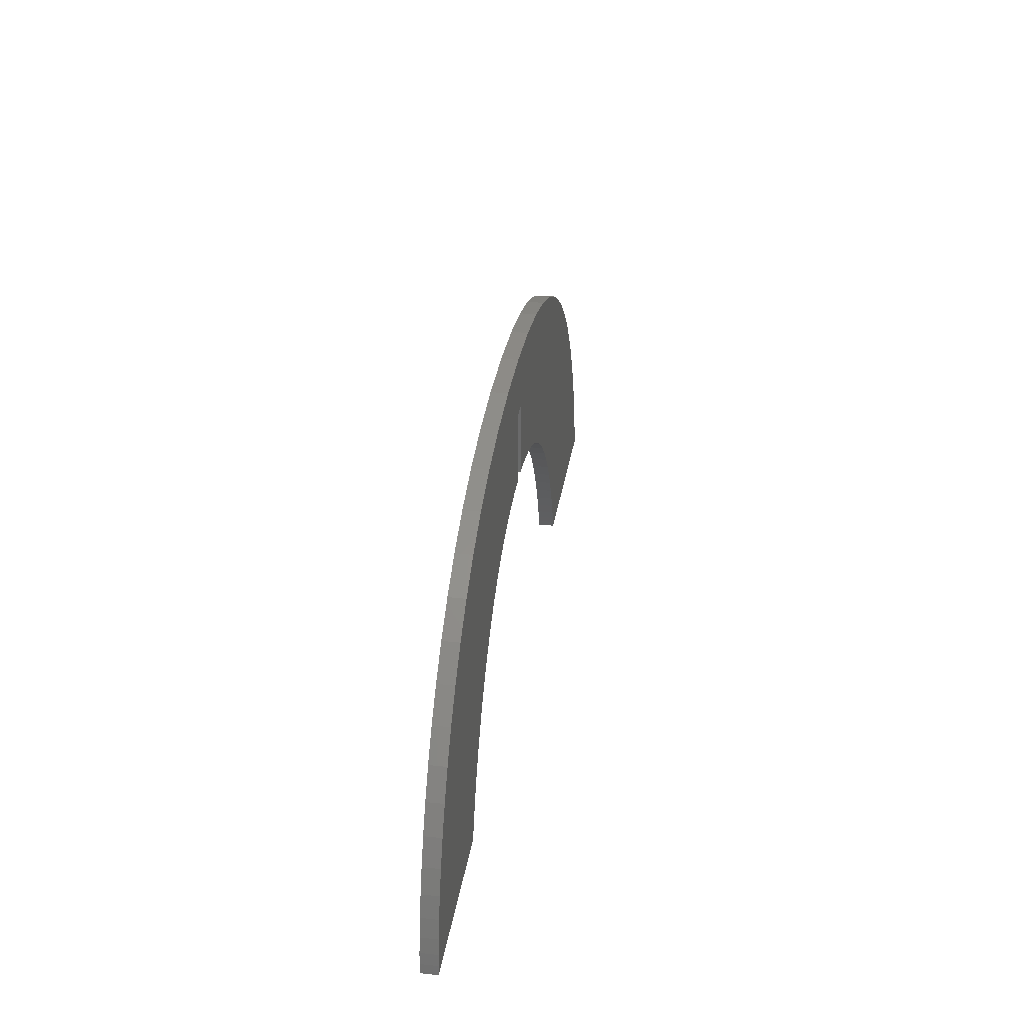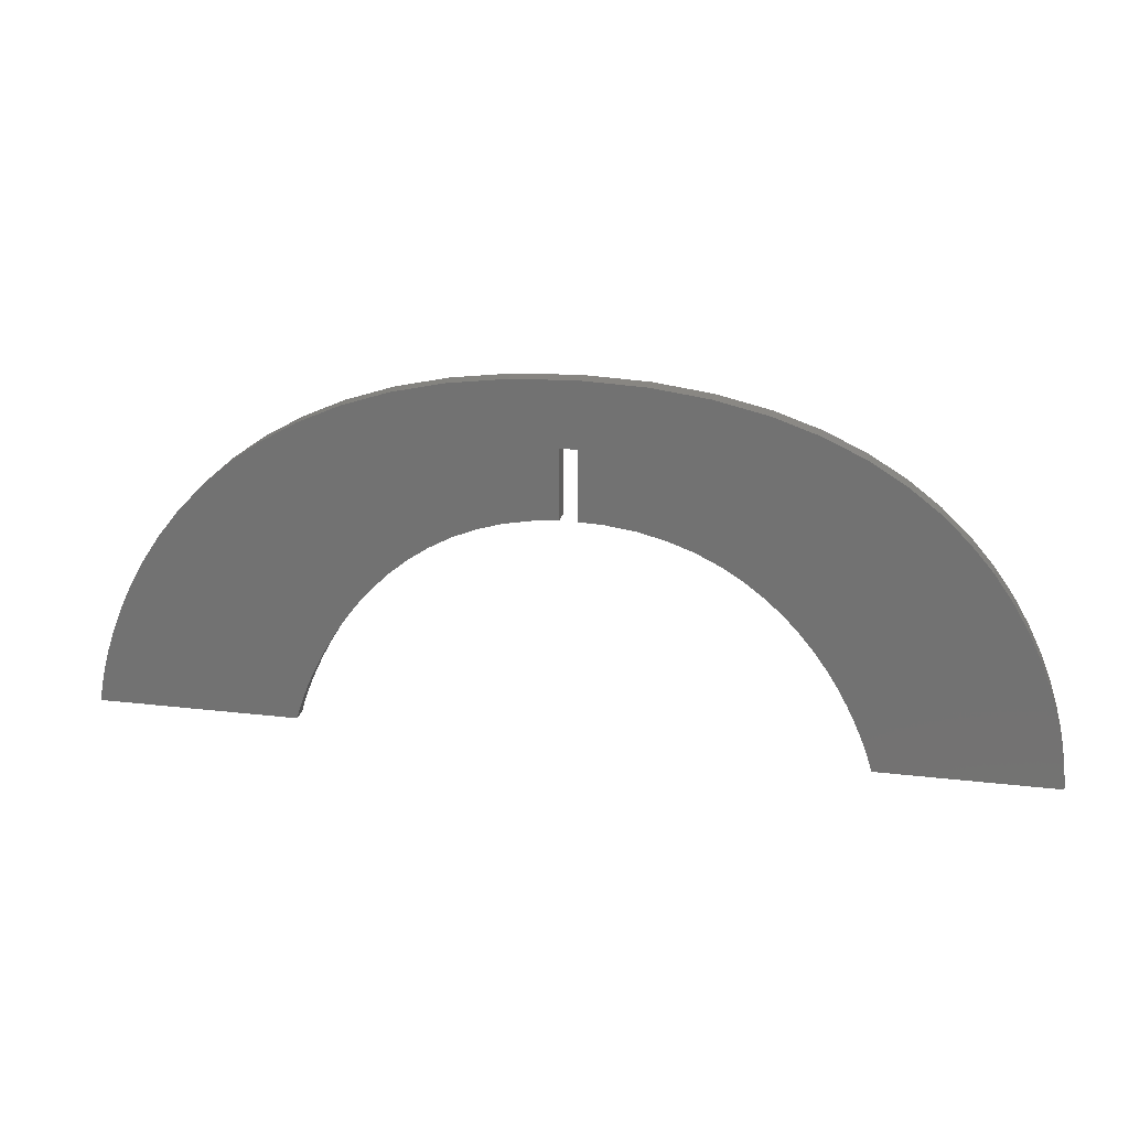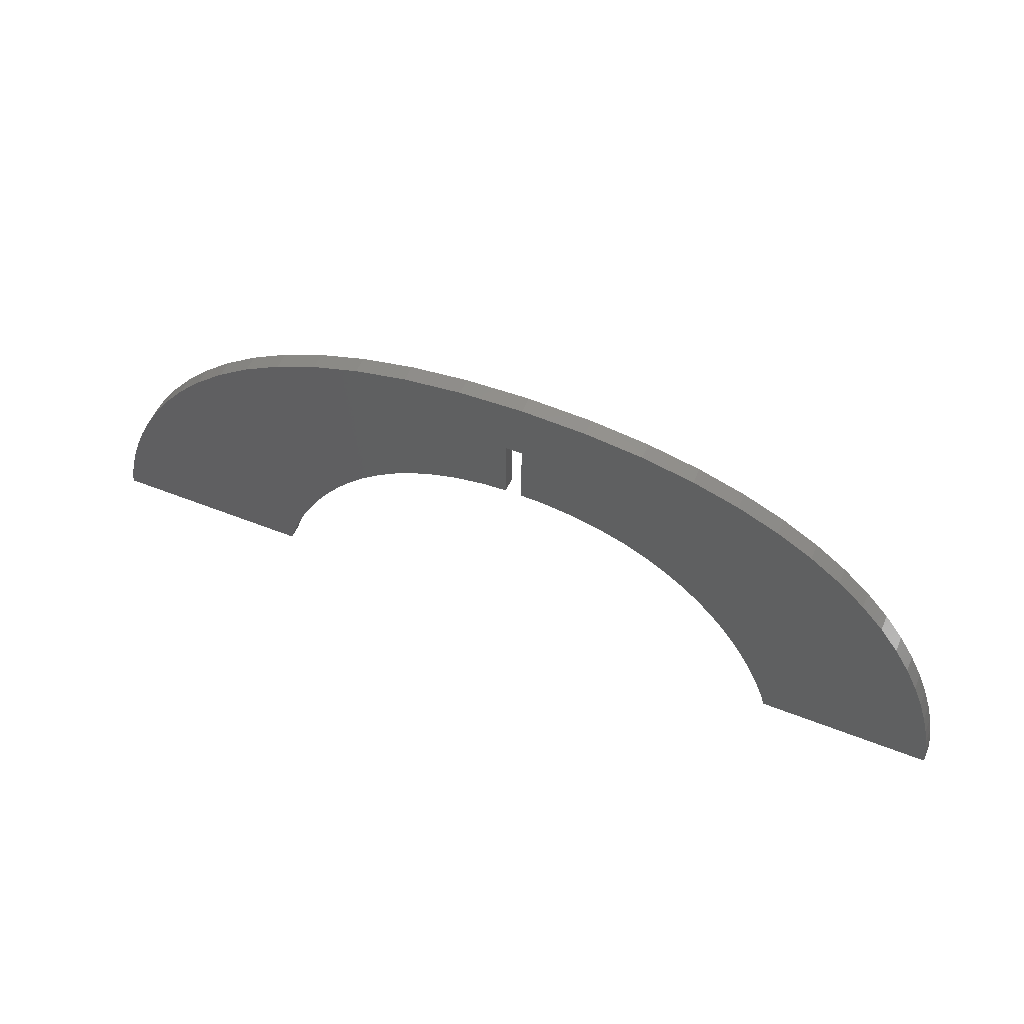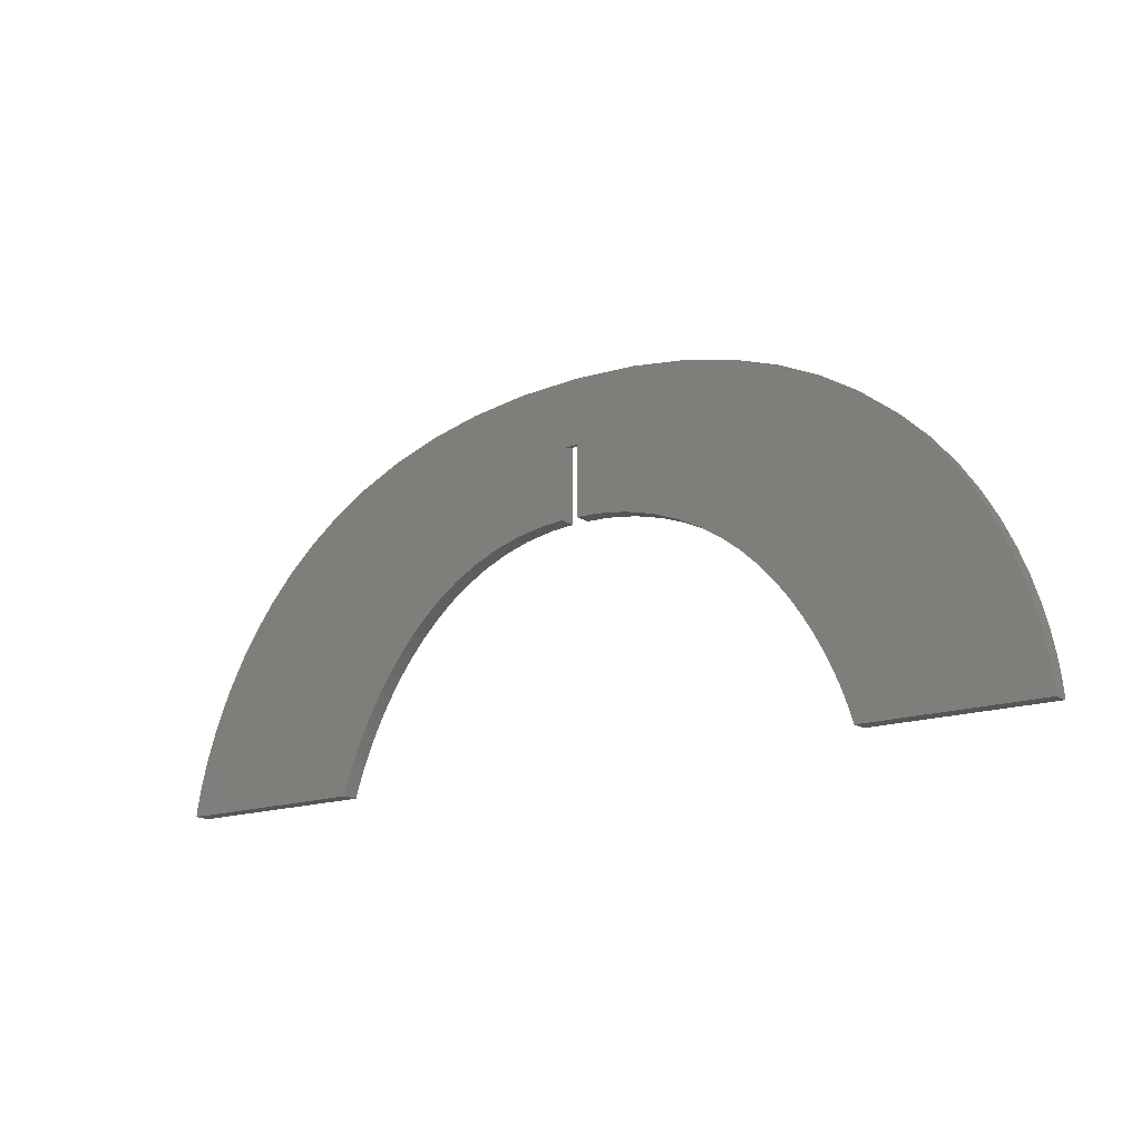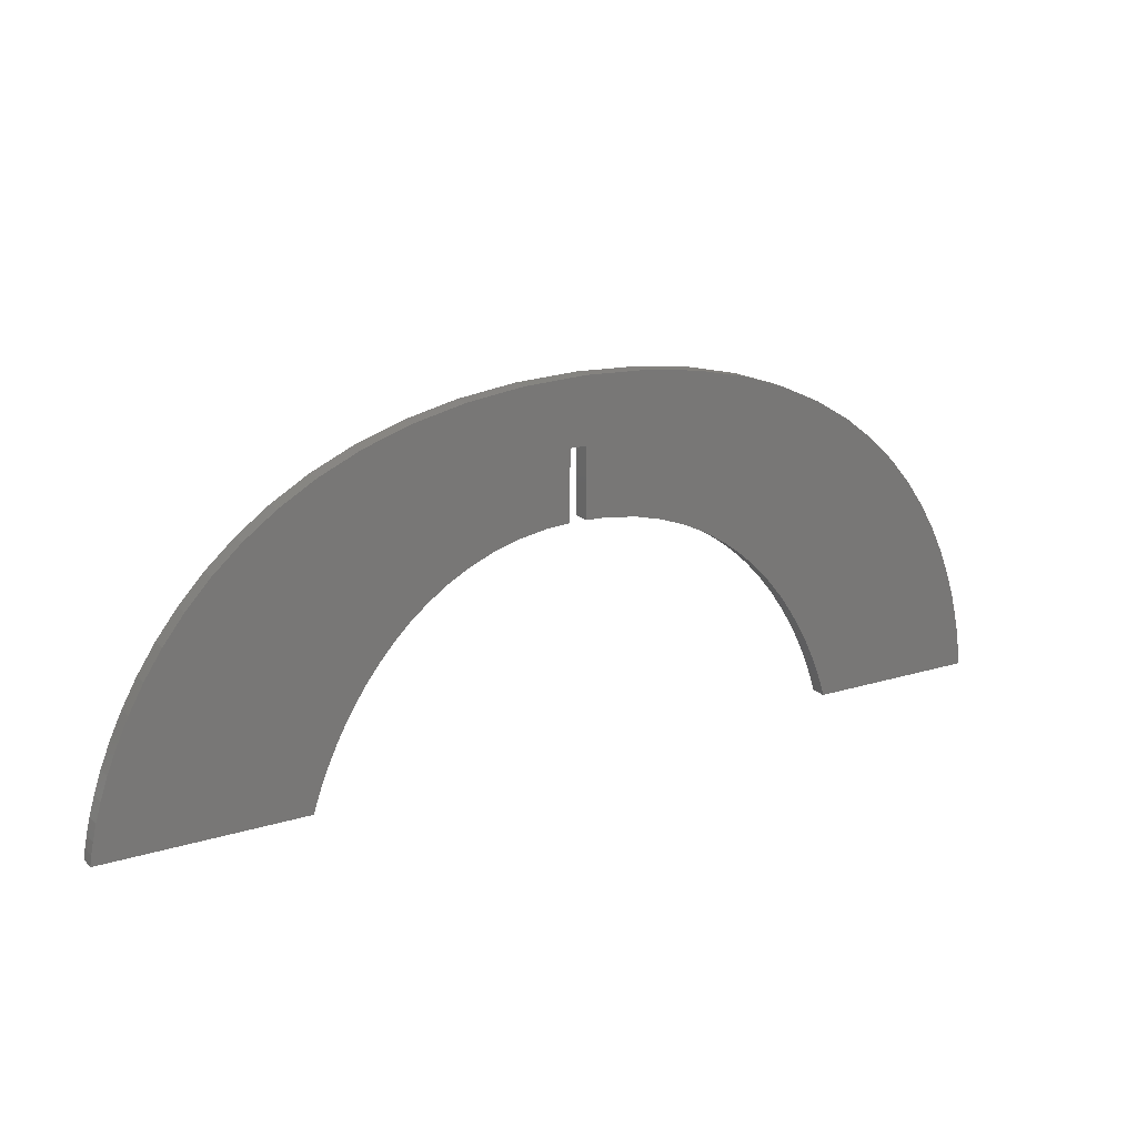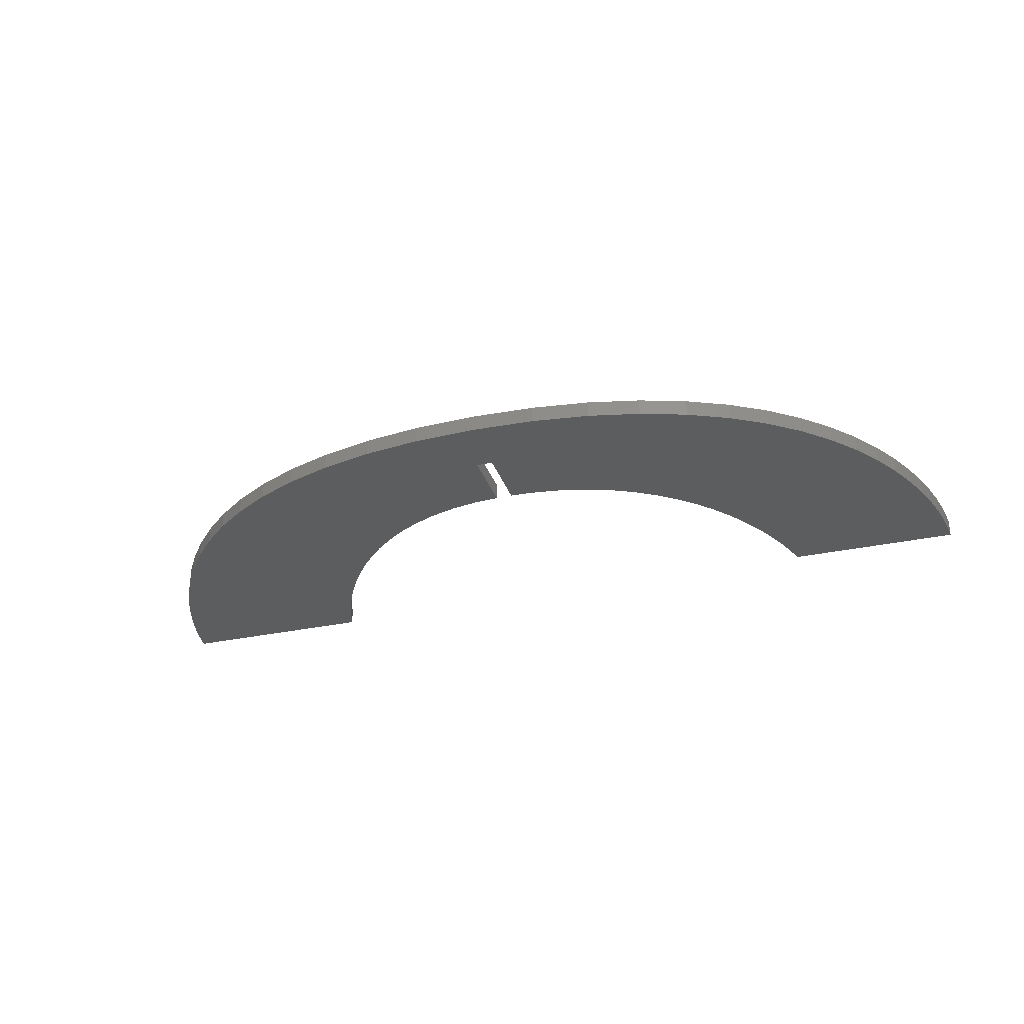
<metadata>
{"format":"stl","ext":"stl","renderer":"f3d","projection":"perspective","resolution":1024,"background":"white","views":[{"elev":32.0,"azim":98.8,"up":"+Z"},{"elev":23.1,"azim":11.2,"up":"+Z"},{"elev":54.8,"azim":22.7,"up":"+Z"},{"elev":-16.0,"azim":36.8,"up":"+Z"},{"elev":18.6,"azim":-30.3,"up":"+Z"},{"elev":-31.2,"azim":17.1,"up":"+Y"}]}
</metadata>
<code>
# stl→obj: 170 verts, 336 faces
v 200.7 189.8 120
v 207.1 189.8 144.9
v 182.8 189.8 143.9
v 160.8 189.8 141
v 207 189.8 120
v 170.5 189.8 87.54
v 140.8 189.8 136.4
v 231.3 189.8 143.9
v 153 189.8 79.07
v 122.9 189.8 130.4
v 227.6 189.8 91.26
v 145.4 189.8 73.82
v 106.9 189.8 123.2
v 253.1 189.8 141
v 248.6 189.8 84.85
v 238.6 189.8 88.53
v 138.4 189.8 68.08
v 92.65 189.8 114.9
v 132.2 189.8 61.96
v 80.11 189.8 105.7
v 126.6 189.8 55.6
v 69.16 189.8 95.98
v 161.4 189.8 83.68
v 191.3 189.8 92.49
v 200.7 189.8 93.16
v 180.5 189.8 90.52
v 121.7 189.8 49.12
v 59.68 189.8 85.81
v 117.3 189.8 42.65
v 51.59 189.8 75.43
v 110.3 189.8 30.26
v 44.77 189.8 65.05
v 107.6 189.8 24.59
v 39.11 189.8 54.88
v 105.4 189.8 19.44
v 34.51 189.8 45.13
v 113.6 189.8 36.32
v 103.7 189.8 14.95
v 30.87 189.8 36
v 101.5 189.8 8.411
v 28.07 189.8 27.7
v 100.8 189.8 6.006
v 26.02 189.8 20.45
v 24.61 189.8 14.44
v 102.4 189.8 11.23
v 23.74 189.8 9.893
v 23.29 189.8 7.012
v 100.9 189.8 6.628
v 23.16 189.8 6.006
v 272.7 189.8 136.4
v 257.8 189.8 80.35
v 290.2 189.8 130.4
v 266.1 189.8 75.16
v 305.7 189.8 123.2
v 215.8 189.8 92.9
v 207 189.8 93.18
v 273.6 189.8 69.42
v 319.3 189.8 114.9
v 280.3 189.8 63.27
v 331.1 189.8 105.7
v 286.3 189.8 56.84
v 341.3 189.8 95.98
v 291.6 189.8 50.26
v 350 189.8 85.81
v 296.2 189.8 43.67
v 357.4 189.8 75.43
v 300.2 189.8 37.2
v 363.4 189.8 65.05
v 303.6 189.8 30.99
v 368.3 189.8 54.88
v 306.4 189.8 25.17
v 372.1 189.8 45.13
v 308.7 189.8 19.87
v 375.1 189.8 36
v 310.5 189.8 15.24
v 311.9 189.8 11.4
v 377.3 189.8 27.7
v 312.8 189.8 8.493
v 378.8 189.8 20.45
v 313.3 189.8 6.65
v 313.5 189.8 6.006
v 379.7 189.8 14.44
v 380.2 189.8 9.893
v 380.5 189.8 7.012
v 380.5 189.8 6.006
v 207 196.2 122
v 207.1 196.2 144.9
v 231.3 196.2 143.9
v 227.6 196.2 91.26
v 253.1 196.2 141
v 200.7 196.2 122
v 248.6 196.2 84.85
v 272.7 196.2 136.4
v 182.8 196.2 143.9
v 257.8 196.2 80.35
v 290.2 196.2 130.4
v 160.8 196.2 141
v 266.1 196.2 75.16
v 305.7 196.2 123.2
v 180.5 196.2 90.52
v 170.5 196.2 87.54
v 273.6 196.2 69.42
v 319.3 196.2 114.9
v 280.3 196.2 63.27
v 331.1 196.2 105.7
v 286.3 196.2 56.84
v 341.3 196.2 95.98
v 238.6 196.2 88.53
v 215.8 196.2 92.9
v 207 196.2 93.18
v 291.6 196.2 50.26
v 350 196.2 85.81
v 296.2 196.2 43.67
v 357.4 196.2 75.43
v 300.2 196.2 37.2
v 363.4 196.2 65.05
v 303.6 196.2 30.99
v 368.3 196.2 54.88
v 306.4 196.2 25.17
v 372.1 196.2 45.13
v 308.7 196.2 19.87
v 375.1 196.2 36
v 311.9 196.2 11.4
v 377.3 196.2 27.7
v 312.8 196.2 8.493
v 378.8 196.2 20.45
v 310.5 196.2 15.24
v 313.5 196.2 6.006
v 379.7 196.2 14.44
v 380.2 196.2 9.893
v 380.5 196.2 7.012
v 313.3 196.2 6.65
v 380.5 196.2 6.006
v 161.4 196.2 83.68
v 140.8 196.2 136.4
v 153 196.2 79.07
v 122.9 196.2 130.4
v 145.4 196.2 73.82
v 106.9 196.2 123.2
v 191.3 196.2 92.49
v 200.7 196.2 93.16
v 138.4 196.2 68.08
v 92.65 196.2 114.9
v 132.2 196.2 61.96
v 80.11 196.2 105.7
v 126.6 196.2 55.6
v 69.16 196.2 95.98
v 121.7 196.2 49.12
v 59.68 196.2 85.81
v 117.3 196.2 42.65
v 51.59 196.2 75.43
v 113.6 196.2 36.32
v 110.3 196.2 30.26
v 44.77 196.2 65.05
v 107.6 196.2 24.59
v 39.11 196.2 54.88
v 105.4 196.2 19.44
v 34.51 196.2 45.13
v 103.7 196.2 14.95
v 30.87 196.2 36
v 102.4 196.2 11.23
v 101.5 196.2 8.411
v 28.07 196.2 27.7
v 100.9 196.2 6.628
v 100.8 196.2 6.006
v 26.02 196.2 20.45
v 24.61 196.2 14.44
v 23.74 196.2 9.893
v 23.29 196.2 7.012
v 23.16 196.2 6.006
f 1 2 3
f 1 3 4
f 2 1 5
f 6 4 7
f 2 5 8
f 9 7 10
f 11 8 5
f 12 10 13
f 8 11 14
f 15 14 16
f 17 13 18
f 19 18 20
f 21 20 22
f 7 23 6
f 1 24 25
f 1 26 24
f 4 26 1
f 27 22 28
f 4 6 26
f 7 9 23
f 29 28 30
f 10 12 9
f 13 17 12
f 31 30 32
f 18 19 17
f 20 21 19
f 33 32 34
f 22 27 21
f 35 34 36
f 28 29 27
f 30 37 29
f 38 36 39
f 30 31 37
f 40 39 41
f 32 33 31
f 42 41 43
f 34 35 33
f 36 38 35
f 42 43 44
f 39 45 38
f 42 44 46
f 39 40 45
f 42 46 47
f 41 48 40
f 42 47 49
f 41 42 48
f 14 15 50
f 51 50 15
f 50 51 52
f 52 53 54
f 55 5 56
f 11 5 55
f 14 11 16
f 53 52 51
f 57 54 53
f 54 57 58
f 59 58 57
f 58 59 60
f 61 60 59
f 60 61 62
f 63 62 61
f 62 63 64
f 65 64 63
f 64 65 66
f 67 66 65
f 66 67 68
f 69 68 67
f 68 69 70
f 71 70 69
f 70 71 72
f 73 72 71
f 72 73 74
f 75 74 73
f 76 74 75
f 74 76 77
f 78 77 76
f 77 78 79
f 80 79 78
f 81 79 80
f 79 81 82
f 82 81 83
f 83 81 84
f 84 81 85
f 86 87 88
f 89 88 90
f 91 87 86
f 92 90 93
f 87 91 94
f 95 93 96
f 94 91 97
f 98 96 99
f 100 97 91
f 101 97 100
f 102 99 103
f 104 103 105
f 106 105 107
f 90 92 108
f 86 109 110
f 86 89 109
f 88 89 86
f 111 107 112
f 89 90 108
f 93 95 92
f 113 112 114
f 96 98 95
f 99 102 98
f 115 114 116
f 103 104 102
f 105 106 104
f 117 116 118
f 107 111 106
f 119 118 120
f 112 113 111
f 114 115 113
f 121 120 122
f 116 117 115
f 123 122 124
f 118 119 117
f 125 124 126
f 120 121 119
f 122 127 121
f 128 126 129
f 122 123 127
f 128 129 130
f 124 125 123
f 128 130 131
f 126 132 125
f 128 131 133
f 126 128 132
f 134 135 101
f 136 135 134
f 135 136 137
f 137 138 139
f 140 91 141
f 100 91 140
f 97 101 135
f 138 137 136
f 142 139 138
f 139 142 143
f 144 143 142
f 143 144 145
f 146 145 144
f 145 146 147
f 148 147 146
f 147 148 149
f 150 149 148
f 149 150 151
f 152 151 150
f 153 151 152
f 151 153 154
f 155 154 153
f 154 155 156
f 157 156 155
f 156 157 158
f 159 158 157
f 158 159 160
f 161 160 159
f 162 160 161
f 160 162 163
f 164 163 162
f 165 163 164
f 163 165 166
f 166 165 167
f 167 165 168
f 168 165 169
f 169 165 170
f 88 14 90
f 14 88 8
f 90 50 93
f 50 90 14
f 93 52 96
f 52 93 50
f 96 54 99
f 54 96 52
f 99 58 103
f 58 99 54
f 103 60 105
f 60 103 58
f 105 62 107
f 62 105 60
f 62 112 107
f 112 62 64
f 64 114 112
f 114 64 66
f 66 116 114
f 116 66 68
f 68 118 116
f 118 68 70
f 70 120 118
f 120 70 72
f 72 122 120
f 122 72 74
f 74 124 122
f 124 74 77
f 77 126 124
f 126 77 79
f 79 129 126
f 129 79 82
f 82 130 129
f 130 82 83
f 83 131 130
f 131 83 84
f 84 133 131
f 133 84 85
f 81 133 85
f 133 81 128
f 81 132 128
f 132 81 80
f 80 125 132
f 125 80 78
f 78 123 125
f 123 78 76
f 76 127 123
f 127 76 75
f 75 121 127
f 121 75 73
f 73 119 121
f 119 73 71
f 71 117 119
f 117 71 69
f 69 115 117
f 115 69 67
f 67 113 115
f 113 67 65
f 65 111 113
f 111 65 63
f 63 106 111
f 106 63 61
f 61 104 106
f 104 61 59
f 57 104 59
f 104 57 102
f 53 102 57
f 102 53 98
f 51 98 53
f 98 51 95
f 15 95 51
f 95 15 92
f 16 92 15
f 92 16 108
f 11 108 16
f 108 11 89
f 55 89 11
f 89 55 109
f 56 109 55
f 109 56 110
f 24 141 25
f 141 24 140
f 26 140 24
f 140 26 100
f 6 100 26
f 100 6 101
f 23 101 6
f 101 23 134
f 9 134 23
f 134 9 136
f 12 136 9
f 136 12 138
f 17 138 12
f 138 17 142
f 19 142 17
f 142 19 144
f 19 146 144
f 146 19 21
f 21 148 146
f 148 21 27
f 27 150 148
f 150 27 29
f 29 152 150
f 152 29 37
f 37 153 152
f 153 37 31
f 31 155 153
f 155 31 33
f 33 157 155
f 157 33 35
f 35 159 157
f 159 35 38
f 38 161 159
f 161 38 45
f 45 162 161
f 162 45 40
f 40 164 162
f 164 40 48
f 48 165 164
f 165 48 42
f 49 165 42
f 165 49 170
f 49 169 170
f 169 49 47
f 47 168 169
f 168 47 46
f 46 167 168
f 167 46 44
f 44 166 167
f 166 44 43
f 43 163 166
f 163 43 41
f 41 160 163
f 160 41 39
f 39 158 160
f 158 39 36
f 36 156 158
f 156 36 34
f 34 154 156
f 154 34 32
f 32 151 154
f 151 32 30
f 30 149 151
f 149 30 28
f 28 147 149
f 147 28 22
f 147 20 145
f 20 147 22
f 145 18 143
f 18 145 20
f 143 13 139
f 13 143 18
f 139 10 137
f 10 139 13
f 137 7 135
f 7 137 10
f 135 4 97
f 4 135 7
f 97 3 94
f 3 97 4
f 94 2 87
f 2 94 3
f 87 8 88
f 8 87 2
f 5 110 56
f 110 5 86
f 1 141 91
f 141 1 25
f 1 86 5
f 86 1 91

</code>
